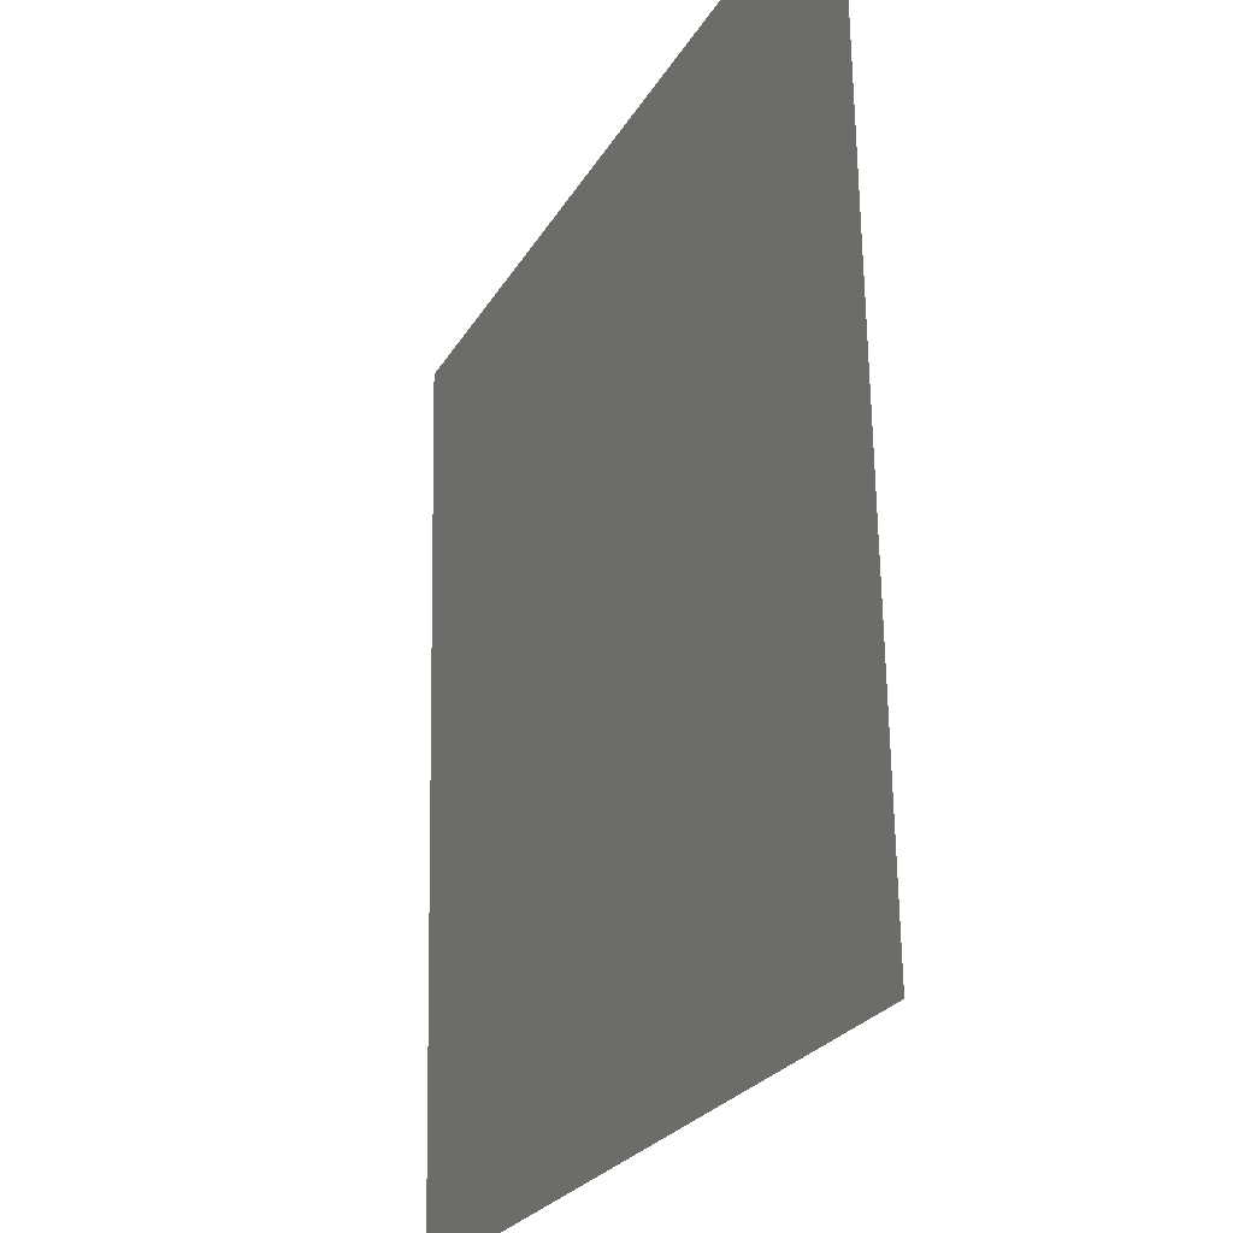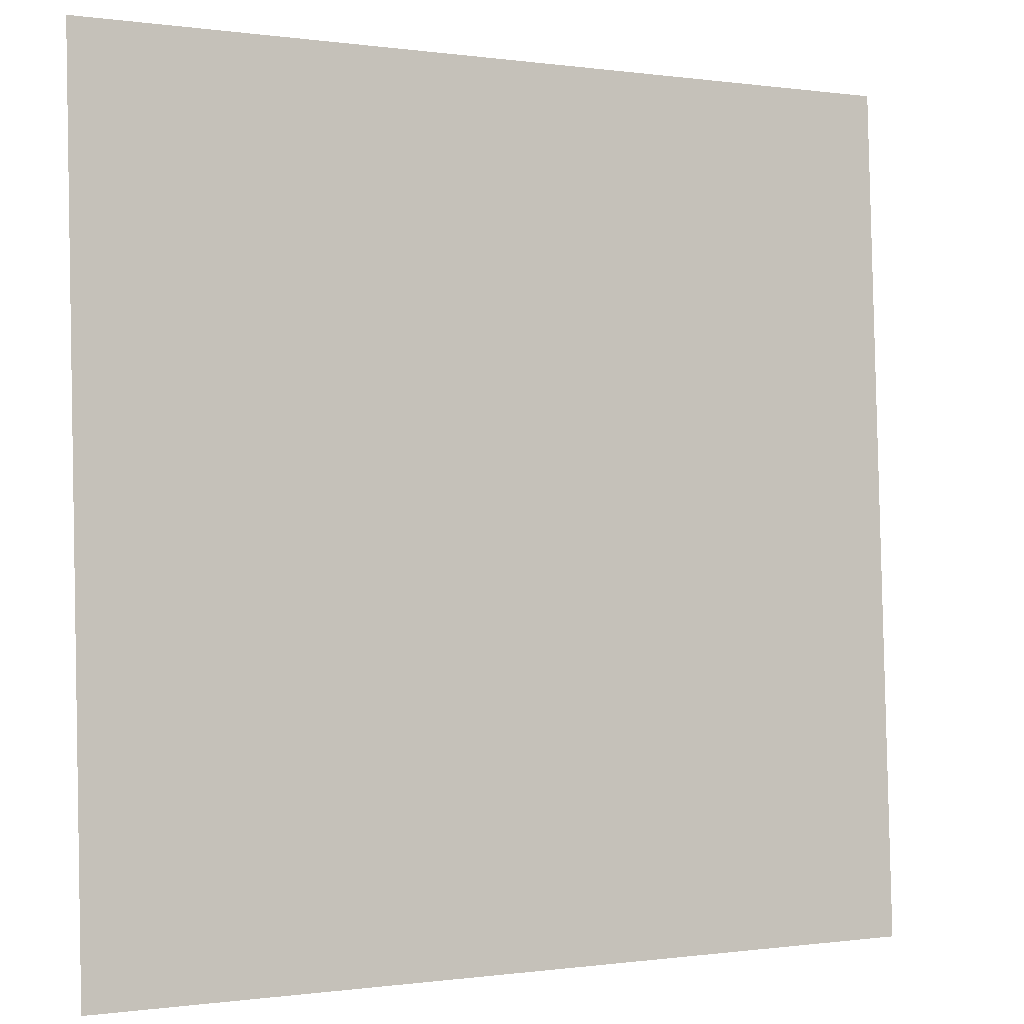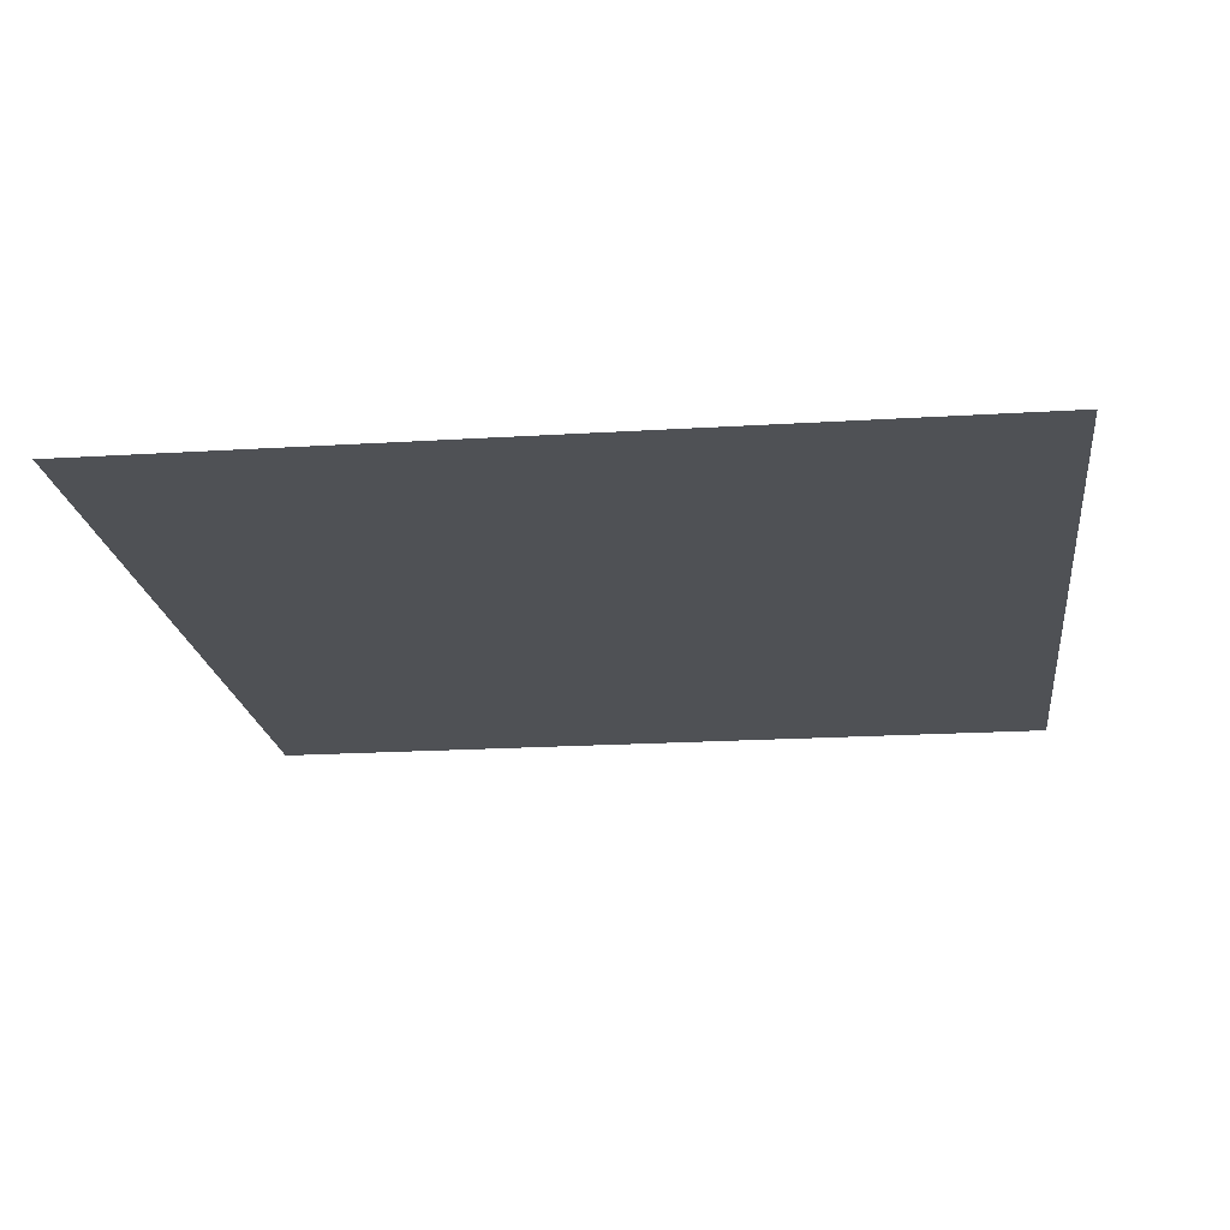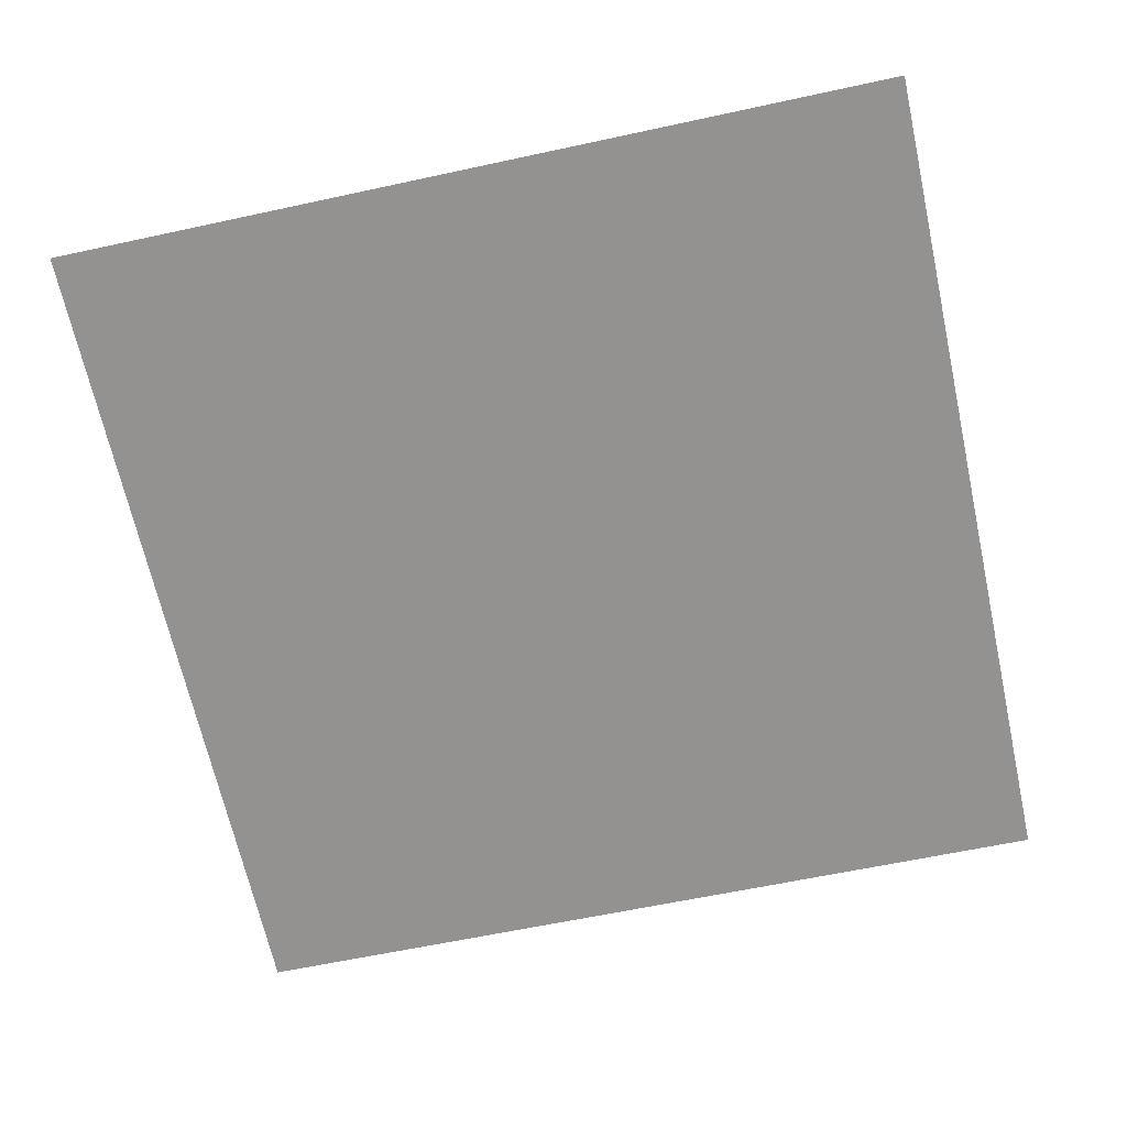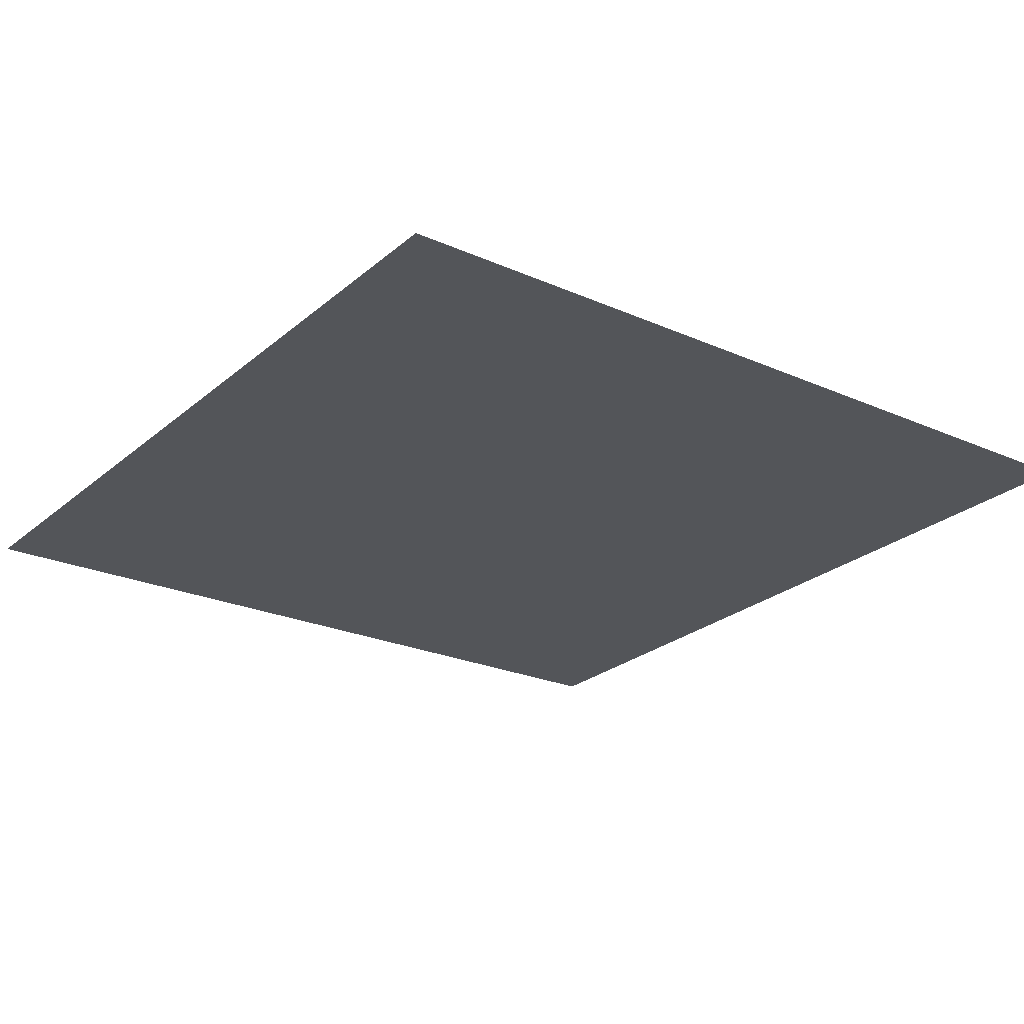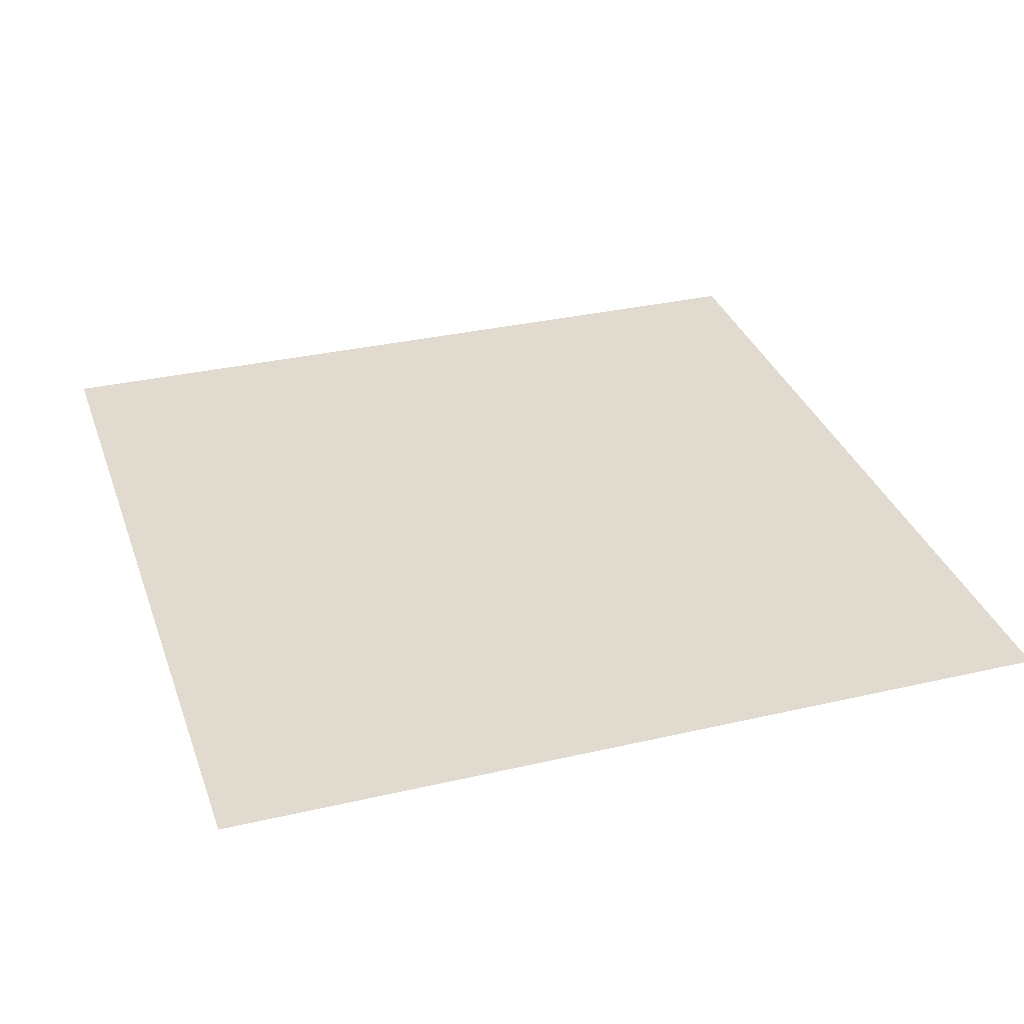
<metadata>
{"format":"obj","ext":"obj","renderer":"f3d","projection":"perspective","resolution":1024,"background":"white","views":[{"elev":-25.0,"azim":67.2,"up":"+Y"},{"elev":-1.9,"azim":151.1,"up":"+Y"},{"elev":-18.4,"azim":-174.1,"up":"+Z"},{"elev":-66.8,"azim":-78.3,"up":"+Z"},{"elev":-23.5,"azim":142.3,"up":"+Z"},{"elev":32.3,"azim":-18.9,"up":"+Z"}]}
</metadata>
<code>
o Plane
v 7.635 -0.392 -36.36
v 2.019 5.378 -36.22
v 1.941 -0.3142 -36.35
v 7.713 5.301 -36.23
f 1 2 3
f 1 4 2

</code>
